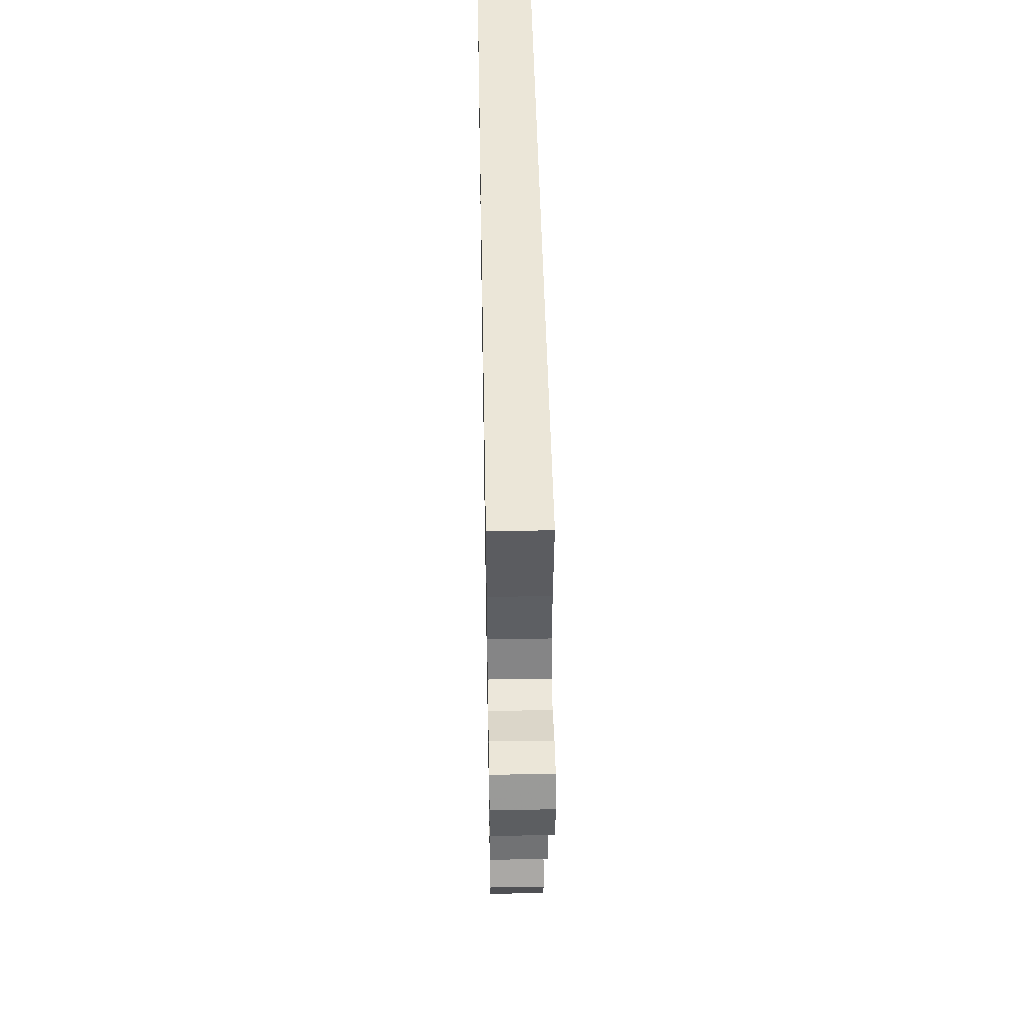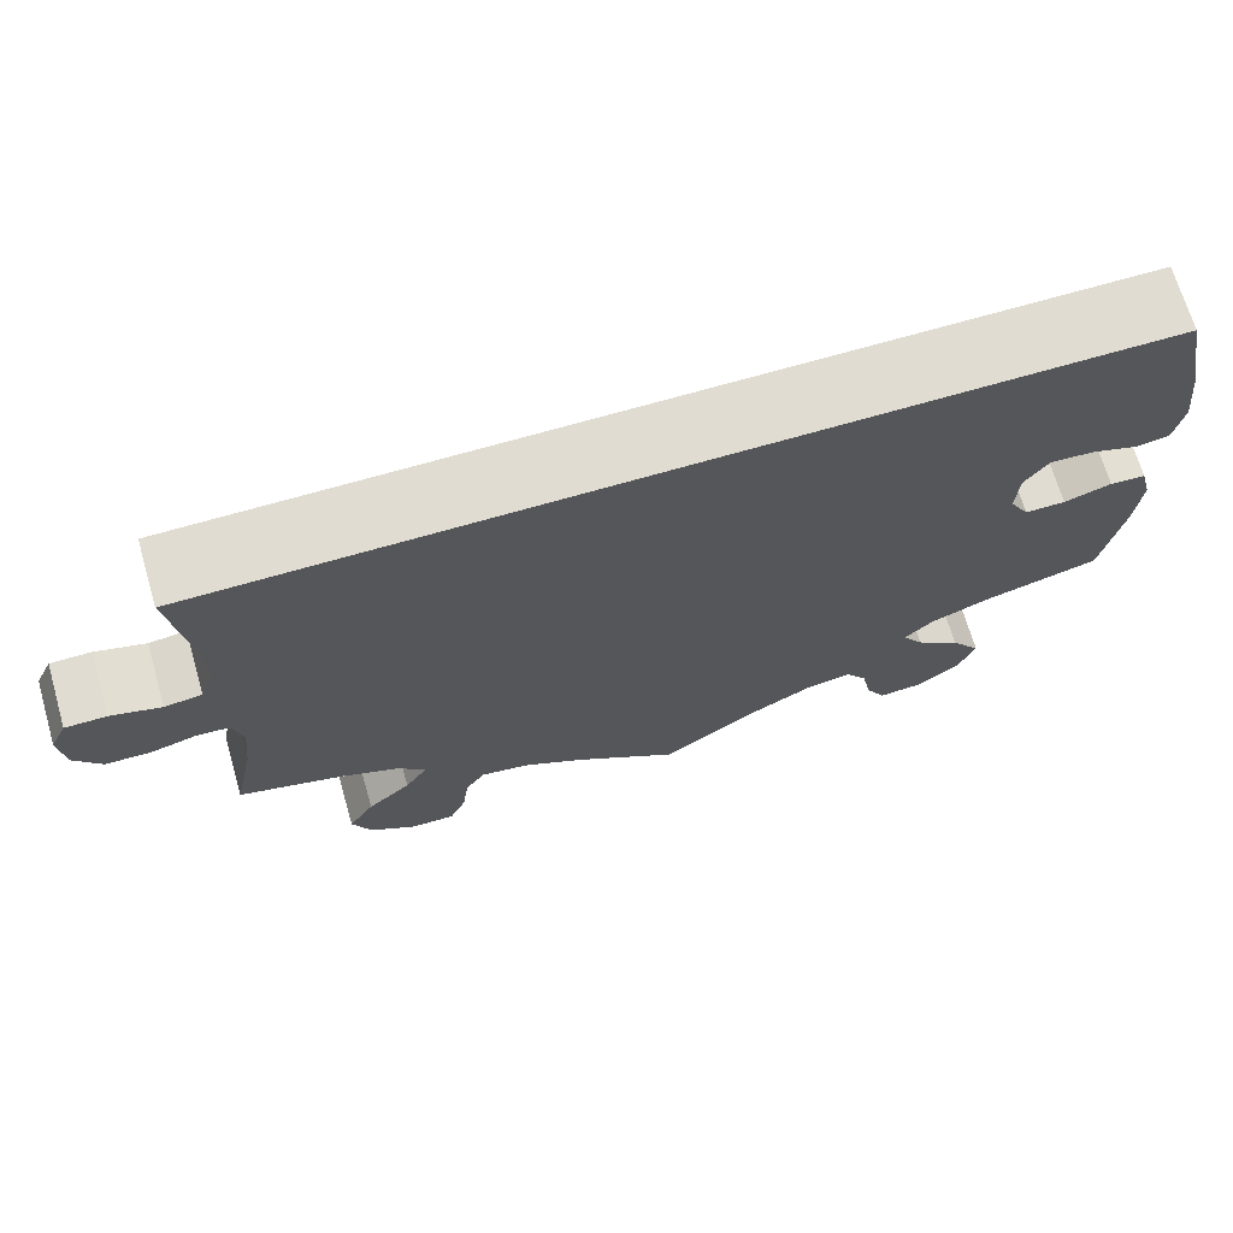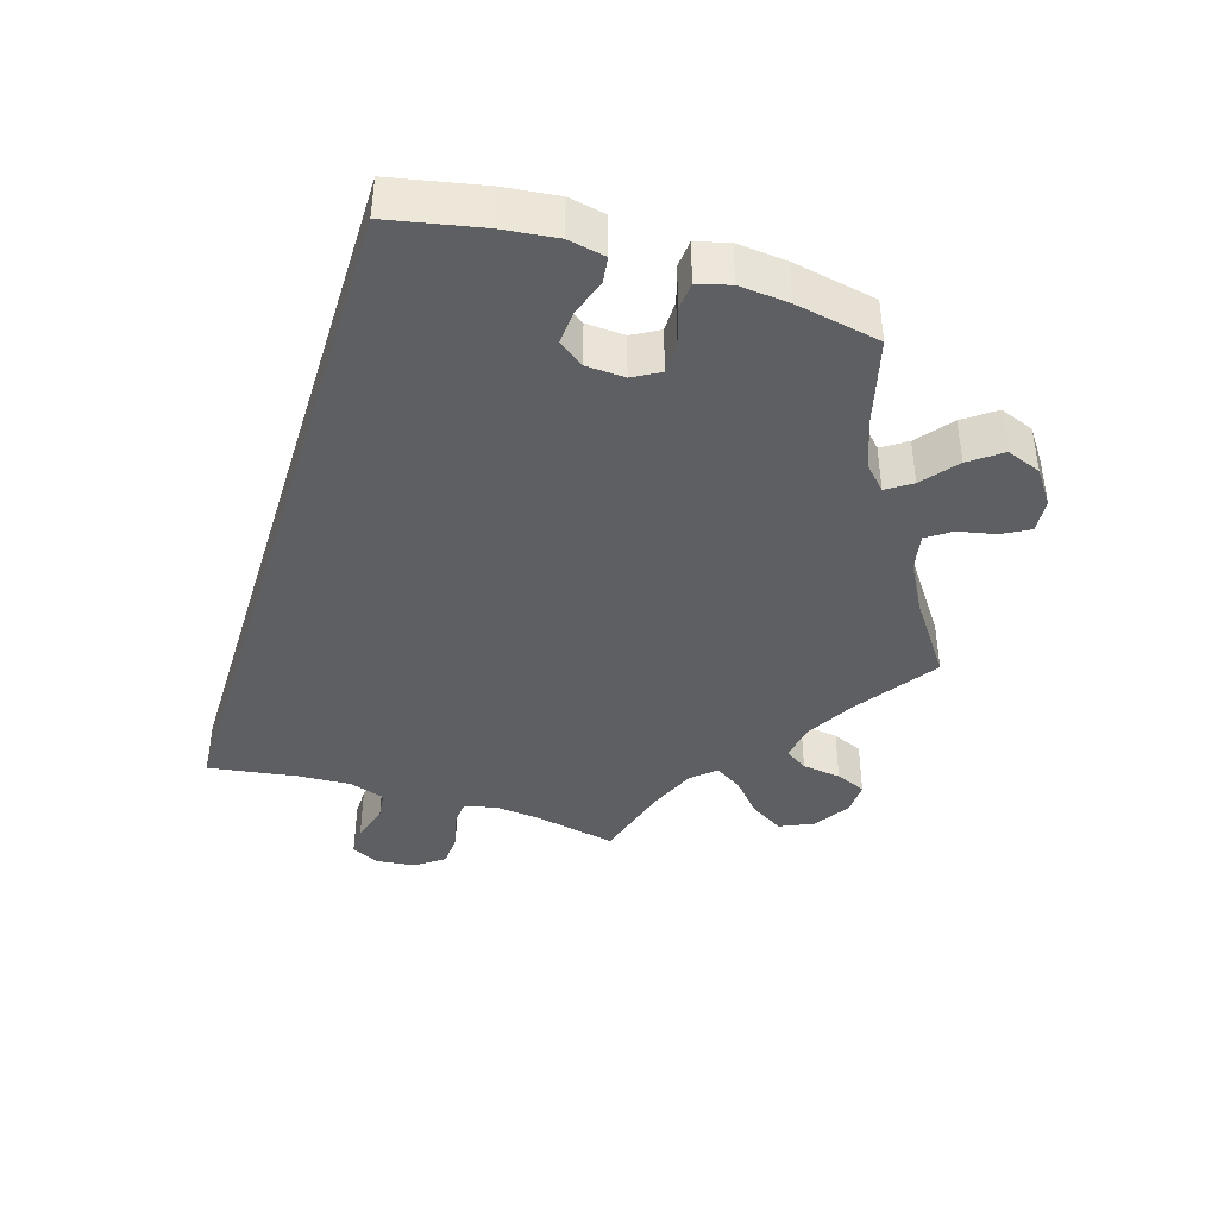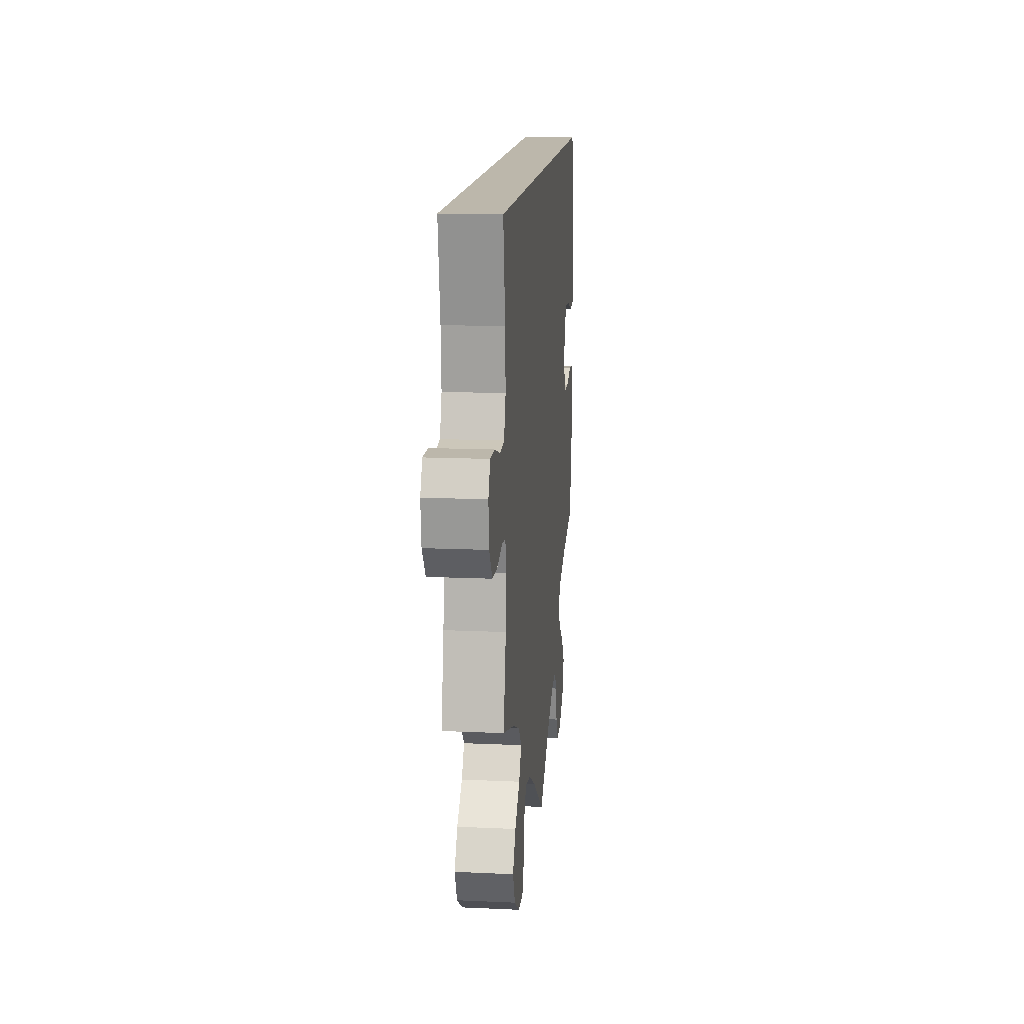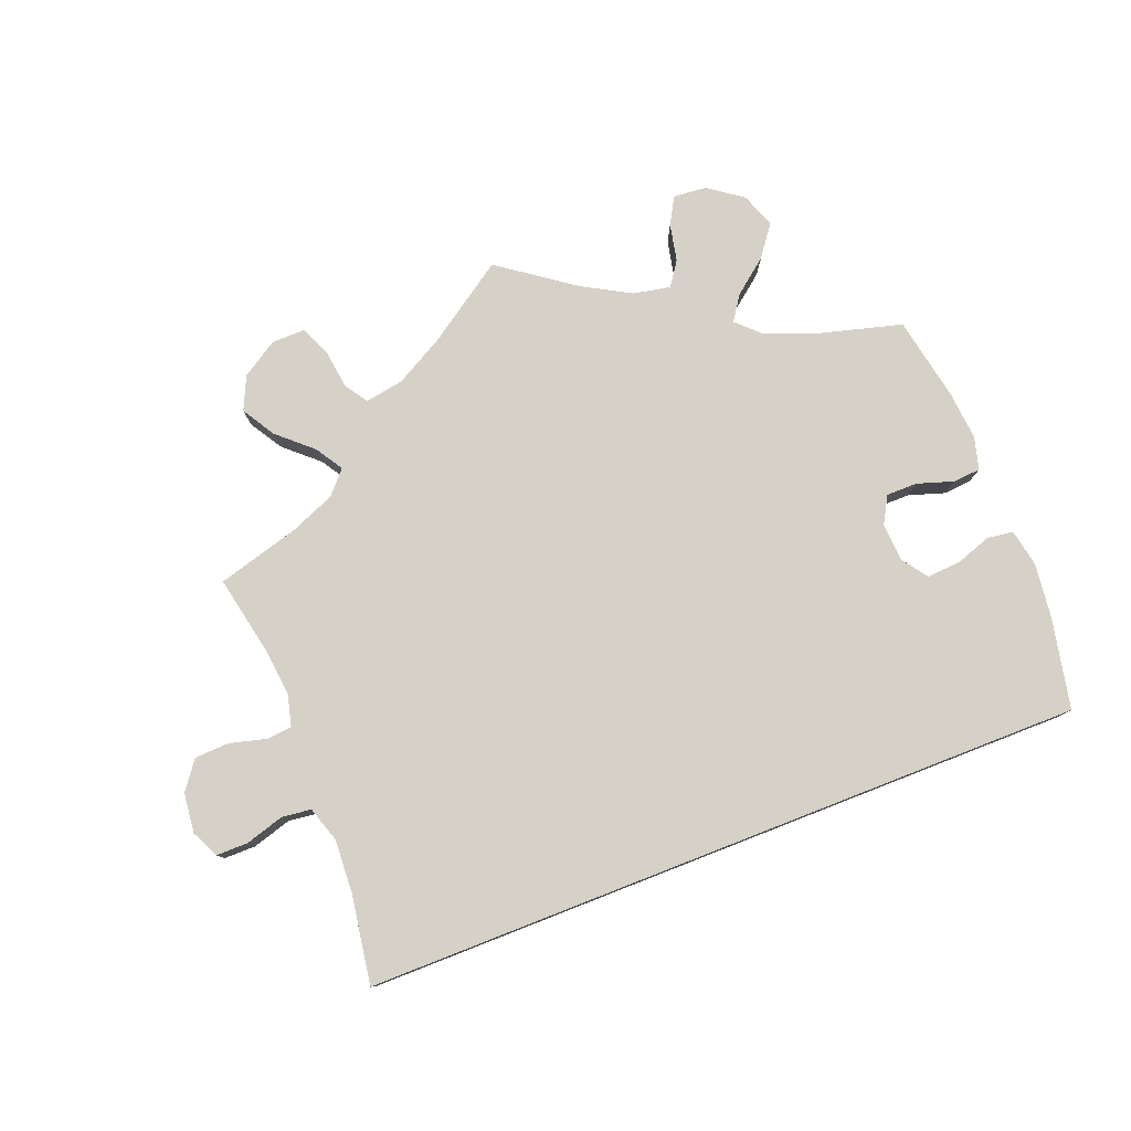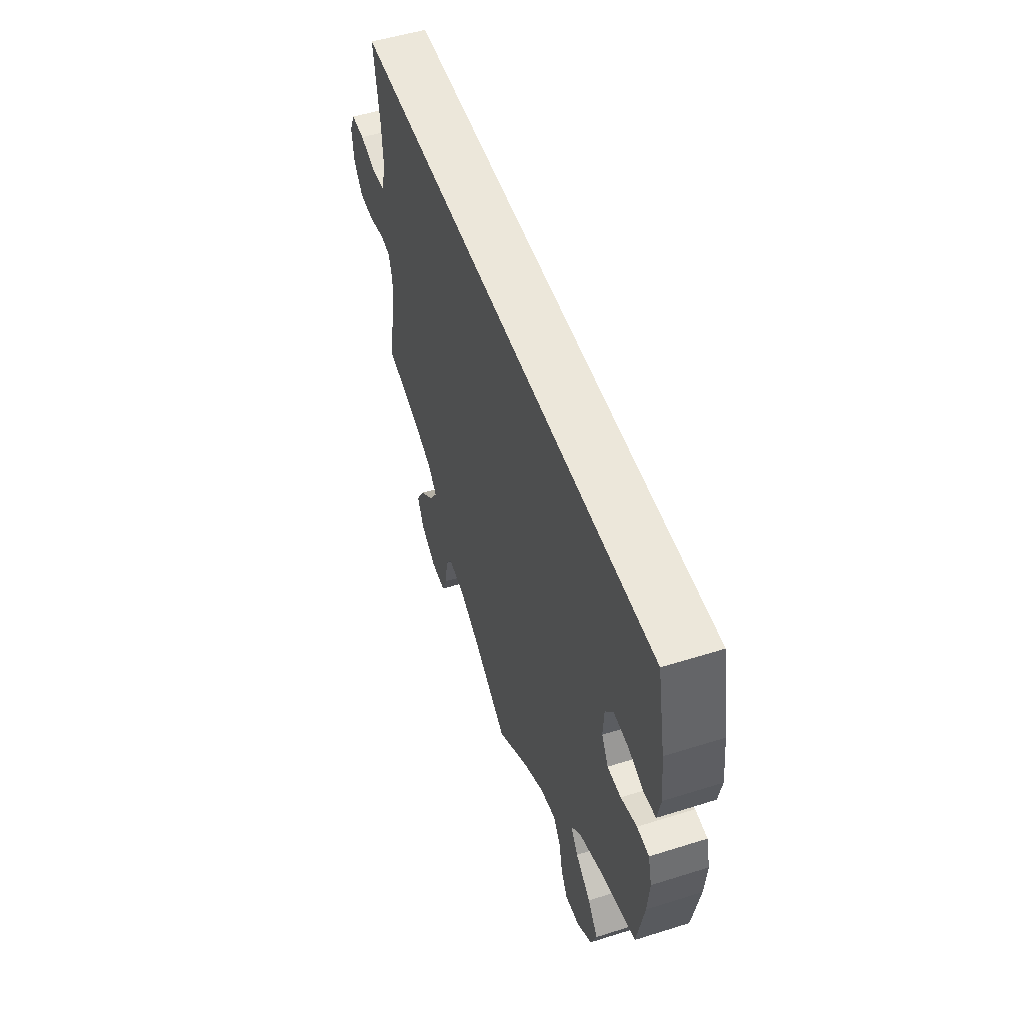
<metadata>
{"format":"obj","ext":"obj","renderer":"f3d","projection":"perspective","resolution":1024,"background":"white","views":[{"elev":46.3,"azim":-91.1,"up":"+Z"},{"elev":69.2,"azim":-16.2,"up":"+Z"},{"elev":-40.8,"azim":72.5,"up":"+Y"},{"elev":14.3,"azim":-84.3,"up":"+Z"},{"elev":78.8,"azim":-21.3,"up":"+Y"},{"elev":51.8,"azim":71.2,"up":"+Z"}]}
</metadata>
<code>
v -0.111 0.07 -0.502
v -0.178 0.07 -0.465
v -0.231 0.07 -0.456
v -0.252 0.07 -0.488
v -0.259 0.07 -0.542
v -0.277 0.07 -0.584
v -0.324 0.07 -0.583
v -0.374 0.07 -0.551
v -0.395 0.07 -0.505
v -0.367 0.07 -0.459
v -0.32 0.07 -0.417
v -0.296 0.07 -0.379
v -0.325 0.07 -0.347
v -0.388 0.07 -0.321
v -0.501 0.07 -0.289
v -0.478 0.07 -0.178
v -0.471 0.07 -0.112
v -0.482 0.07 -0.069
v -0.517 0.07 -0.066
v -0.567 0.07 -0.079
v -0.615 0.07 -0.077
v -0.644 0.07 -0.038
v -0.65 0.07 0.017
v -0.632 0.07 0.055
v -0.588 0.07 0.055
v -0.534 0.07 0.039
v -0.494 0.07 0.044
v -0.478 0.07 0.093
v -0.482 0.07 0.167
v -0.501 0.07 0.289
v 0.5 0.07 0.289
v 0.526 0.07 0.163
v 0.535 0.07 0.088
v 0.525 0.07 0.037
v 0.489 0.07 0.032
v 0.44 0.07 0.049
v 0.393 0.07 0.052
v 0.368 0.07 0.017
v 0.365 0.07 -0.036
v 0.386 0.07 -0.073
v 0.429 0.07 -0.073
v 0.479 0.07 -0.057
v 0.517 0.07 -0.06
v 0.529 0.07 -0.105
v 0.523 0.07 -0.173
v 0.501 0.07 -0.289
v 0.382 0.07 -0.321
v 0.315 0.07 -0.347
v 0.283 0.07 -0.378
v 0.306 0.07 -0.412
v 0.354 0.07 -0.45
v 0.386 0.07 -0.493
v 0.368 0.07 -0.541
v 0.321 0.07 -0.575
v 0.275 0.07 -0.579
v 0.254 0.07 -0.542
v 0.243 0.07 -0.49
v 0.22 0.07 -0.457
v 0.169 0.07 -0.467
v 0.103 0.07 -0.504
v 0 0.07 -0.578
v -0.111 0 -0.502
v -0.178 0 -0.465
v -0.231 0 -0.456
v -0.252 0 -0.488
v -0.259 0 -0.542
v -0.277 0 -0.584
v -0.324 0 -0.583
v -0.374 0 -0.551
v -0.395 0 -0.505
v -0.367 0 -0.459
v -0.32 0 -0.417
v -0.296 0 -0.379
v -0.325 0 -0.347
v -0.388 0 -0.321
v -0.501 0 -0.289
v -0.478 0 -0.178
v -0.471 0 -0.112
v -0.482 0 -0.069
v -0.517 0 -0.066
v -0.567 0 -0.079
v -0.615 0 -0.077
v -0.644 0 -0.038
v -0.65 0 0.017
v -0.632 0 0.055
v -0.588 0 0.055
v -0.534 0 0.039
v -0.494 0 0.044
v -0.478 0 0.093
v -0.482 0 0.167
v -0.501 0 0.289
v 0.5 0 0.289
v 0.526 0 0.163
v 0.535 0 0.088
v 0.525 0 0.037
v 0.489 0 0.032
v 0.44 0 0.049
v 0.393 0 0.052
v 0.368 0 0.017
v 0.365 0 -0.036
v 0.386 0 -0.073
v 0.429 0 -0.073
v 0.479 0 -0.057
v 0.517 0 -0.06
v 0.529 0 -0.105
v 0.523 0 -0.173
v 0.501 0 -0.289
v 0.382 0 -0.321
v 0.315 0 -0.347
v 0.283 0 -0.378
v 0.306 0 -0.412
v 0.354 0 -0.45
v 0.386 0 -0.493
v 0.368 0 -0.541
v 0.321 0 -0.575
v 0.275 0 -0.579
v 0.254 0 -0.542
v 0.243 0 -0.49
v 0.22 0 -0.457
v 0.169 0 -0.467
v 0.103 0 -0.504
v 0 0 -0.578
f 60 61 1
f 59 60 1 2
f 58 59 2 3
f 54 55 56 57
f 54 57 58
f 53 54 58
f 50 51 52 53
f 49 50 53 58
f 44 45 46 47
f 44 47 48
f 41 42 43 44
f 40 41 44 48
f 39 40 48 49
f 33 34 35 36
f 33 36 37
f 32 33 37
f 29 30 31 32
f 28 29 32 37
f 27 28 37 38
f 23 24 25 26
f 19 20 21 22
f 18 19 22 23
f 14 15 16
f 13 14 16 17
f 12 13 17 18
f 8 9 10 11
f 8 11 12
f 7 8 12
f 4 5 6 7
f 3 4 7 12
f 58 3 12 18
f 39 49 58 18
f 26 27 38 39
f 18 23 26 39
f 62 122 121
f 63 62 121 120
f 64 63 120 119
f 118 117 116 115
f 119 118 115
f 119 115 114
f 114 113 112 111
f 119 114 111 110
f 108 107 106 105
f 109 108 105
f 105 104 103 102
f 109 105 102 101
f 110 109 101 100
f 97 96 95 94
f 98 97 94
f 98 94 93
f 93 92 91 90
f 98 93 90 89
f 99 98 89 88
f 87 86 85 84
f 83 82 81 80
f 84 83 80 79
f 77 76 75
f 78 77 75 74
f 79 78 74 73
f 72 71 70 69
f 73 72 69
f 73 69 68
f 68 67 66 65
f 73 68 65 64
f 79 73 64 119
f 79 119 110 100
f 100 99 88 87
f 100 87 84 79
f 1 62 63 2
f 2 63 64 3
f 3 64 65 4
f 4 65 66 5
f 5 66 67 6
f 6 67 68 7
f 7 68 69 8
f 8 69 70 9
f 9 70 71 10
f 10 71 72 11
f 11 72 73 12
f 12 73 74 13
f 13 74 75 14
f 14 75 76 15
f 15 76 77 16
f 16 77 78 17
f 17 78 79 18
f 18 79 80 19
f 19 80 81 20
f 20 81 82 21
f 21 82 83 22
f 22 83 84 23
f 23 84 85 24
f 24 85 86 25
f 25 86 87 26
f 26 87 88 27
f 27 88 89 28
f 28 89 90 29
f 29 90 91 30
f 30 91 92 31
f 31 92 93 32
f 32 93 94 33
f 33 94 95 34
f 34 95 96 35
f 35 96 97 36
f 36 97 98 37
f 37 98 99 38
f 38 99 100 39
f 39 100 101 40
f 40 101 102 41
f 41 102 103 42
f 42 103 104 43
f 43 104 105 44
f 44 105 106 45
f 45 106 107 46
f 46 107 108 47
f 47 108 109 48
f 48 109 110 49
f 49 110 111 50
f 50 111 112 51
f 51 112 113 52
f 52 113 114 53
f 53 114 115 54
f 54 115 116 55
f 55 116 117 56
f 56 117 118 57
f 57 118 119 58
f 58 119 120 59
f 59 120 121 60
f 60 121 122 61
f 61 122 62 1

</code>
